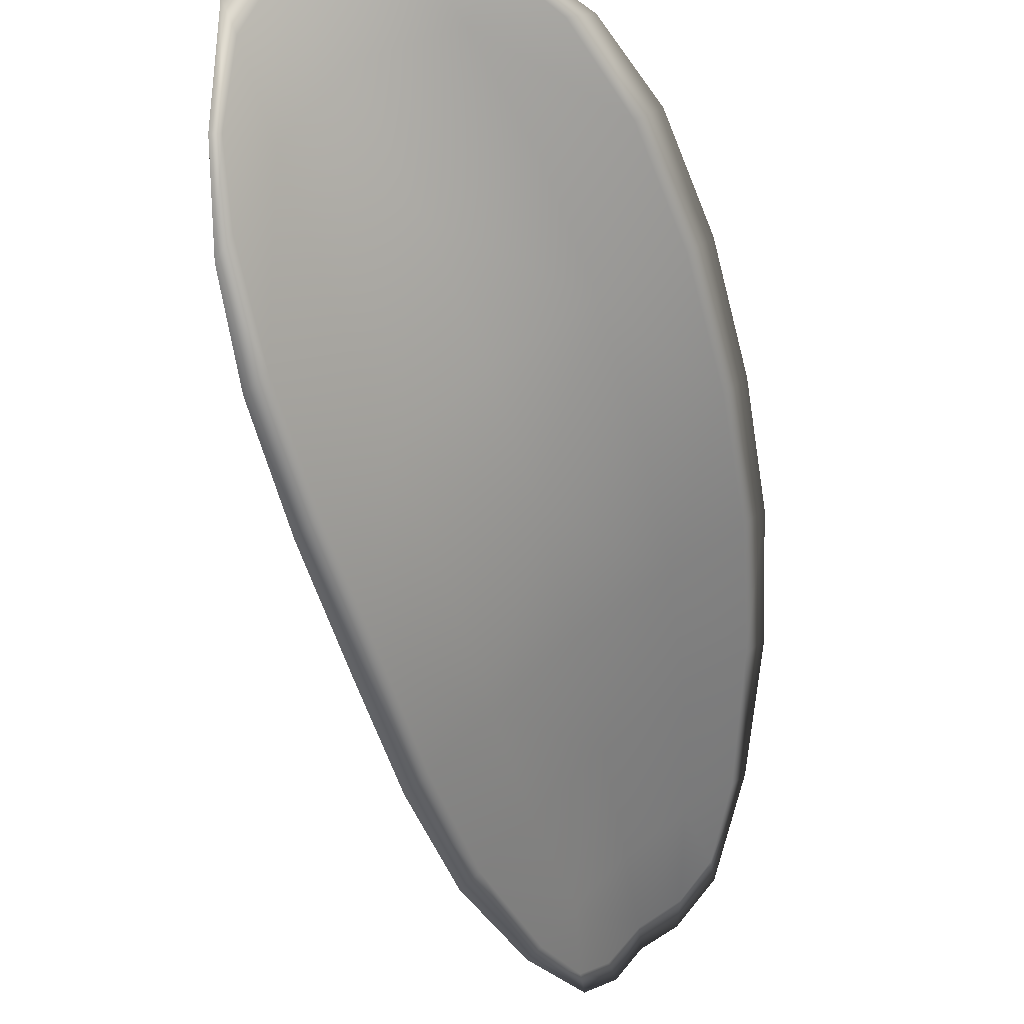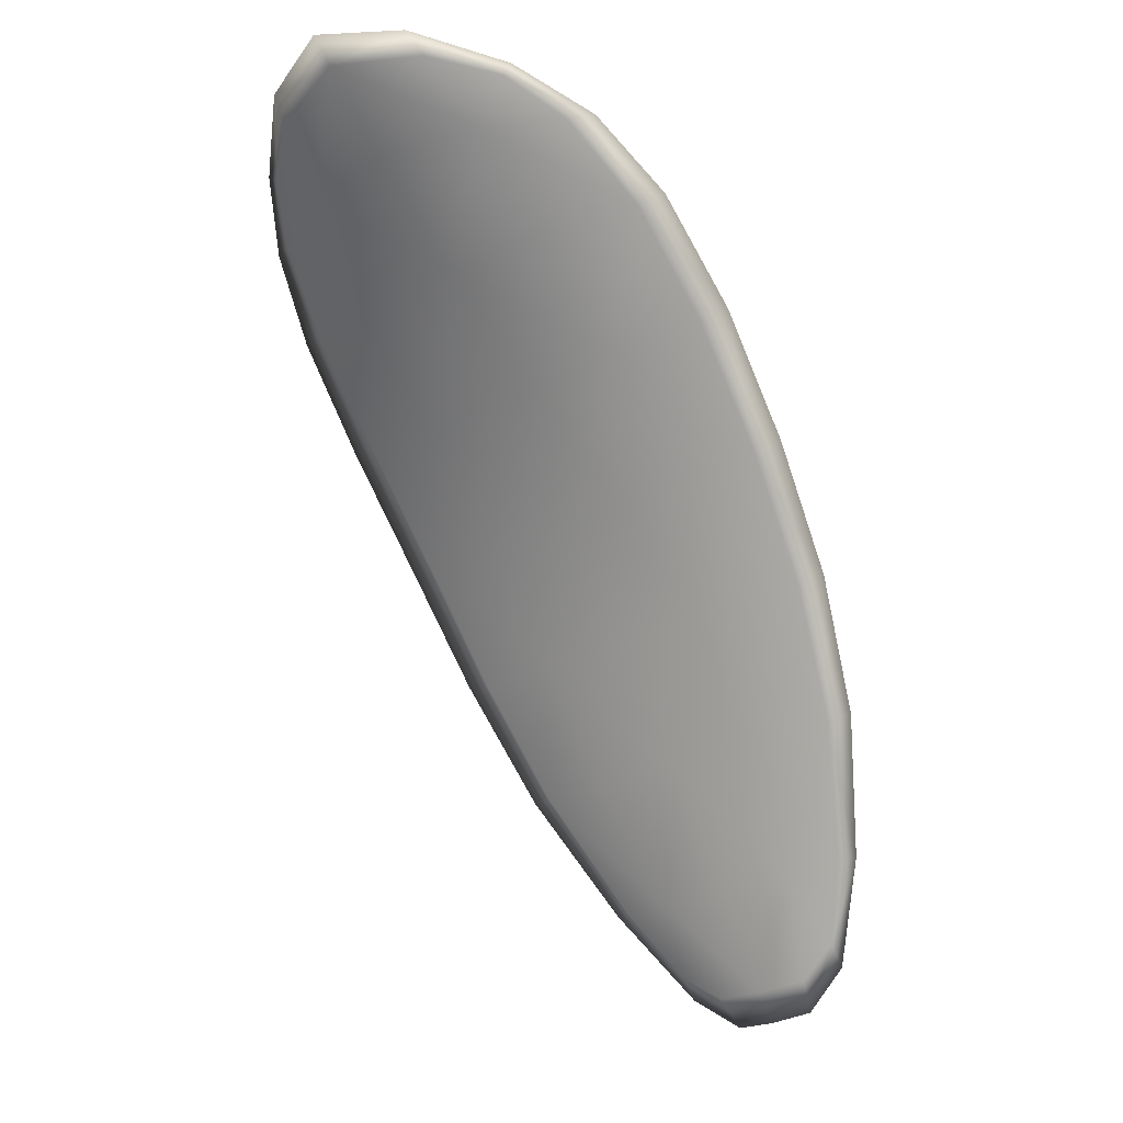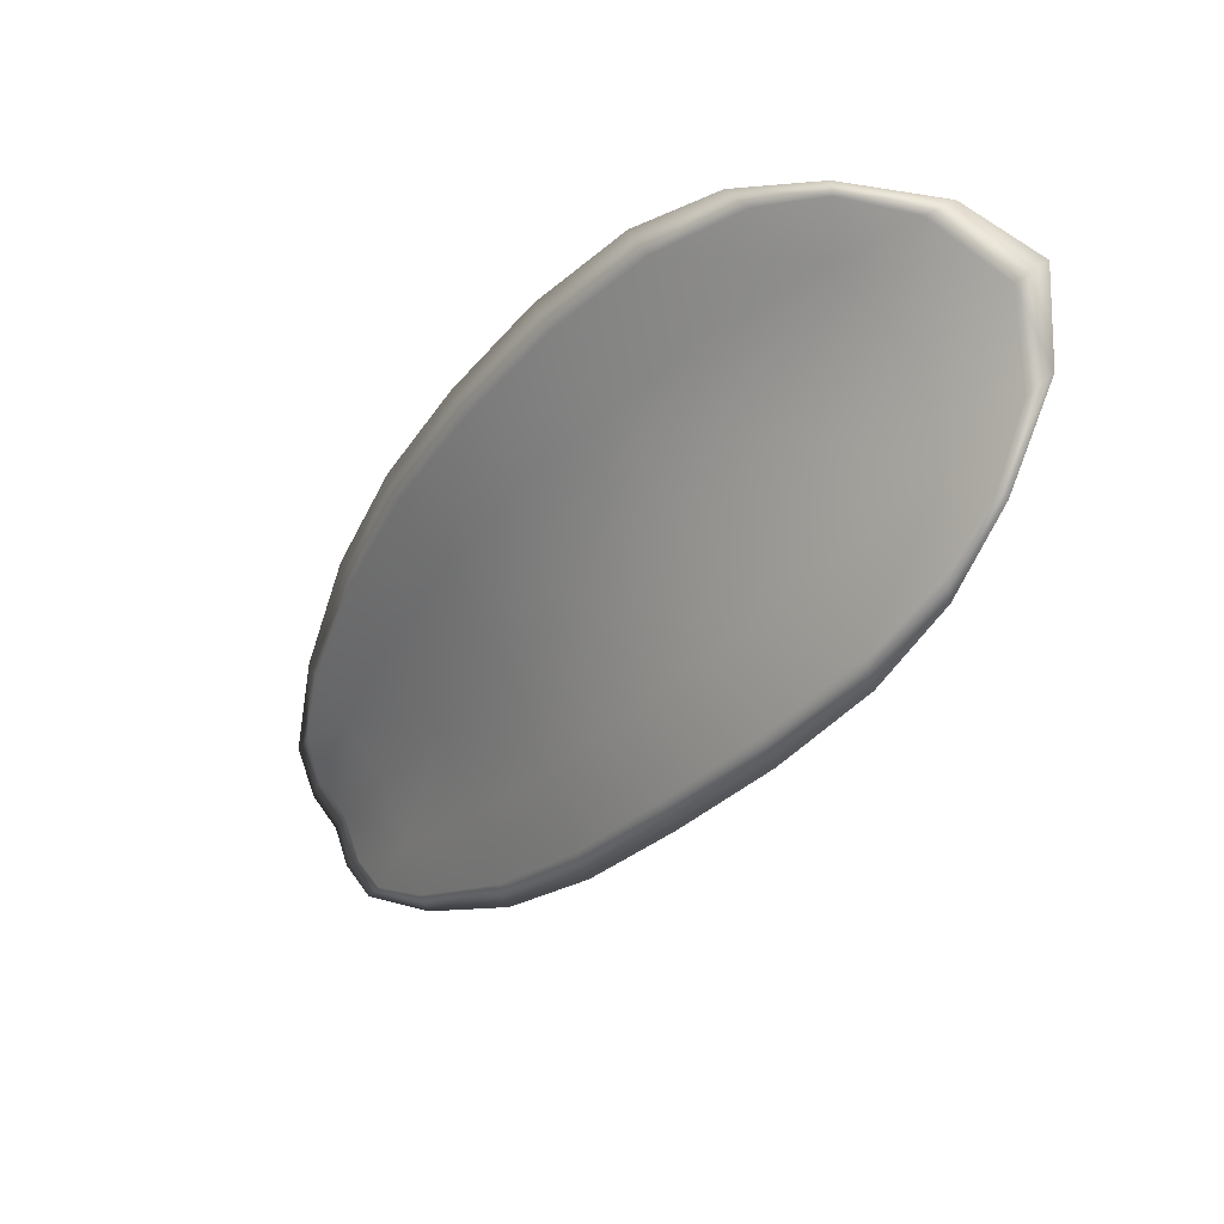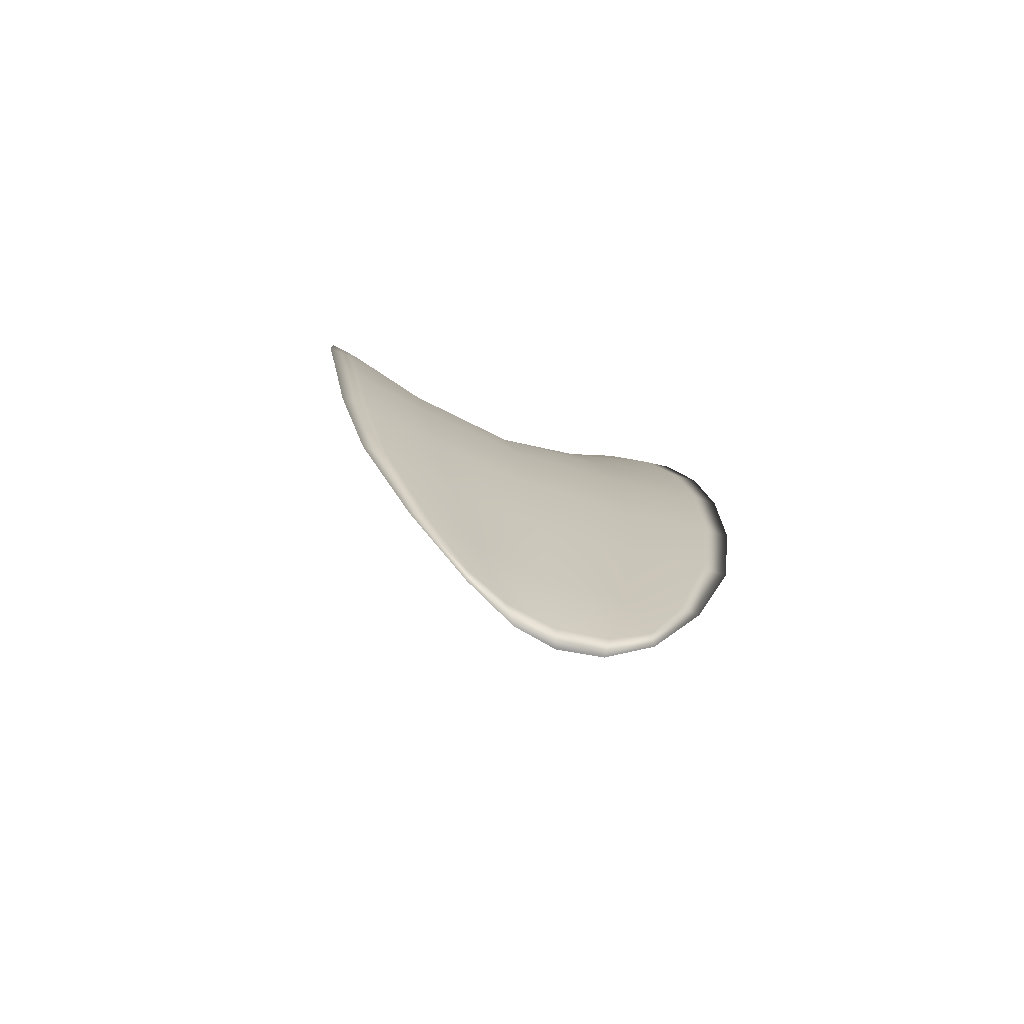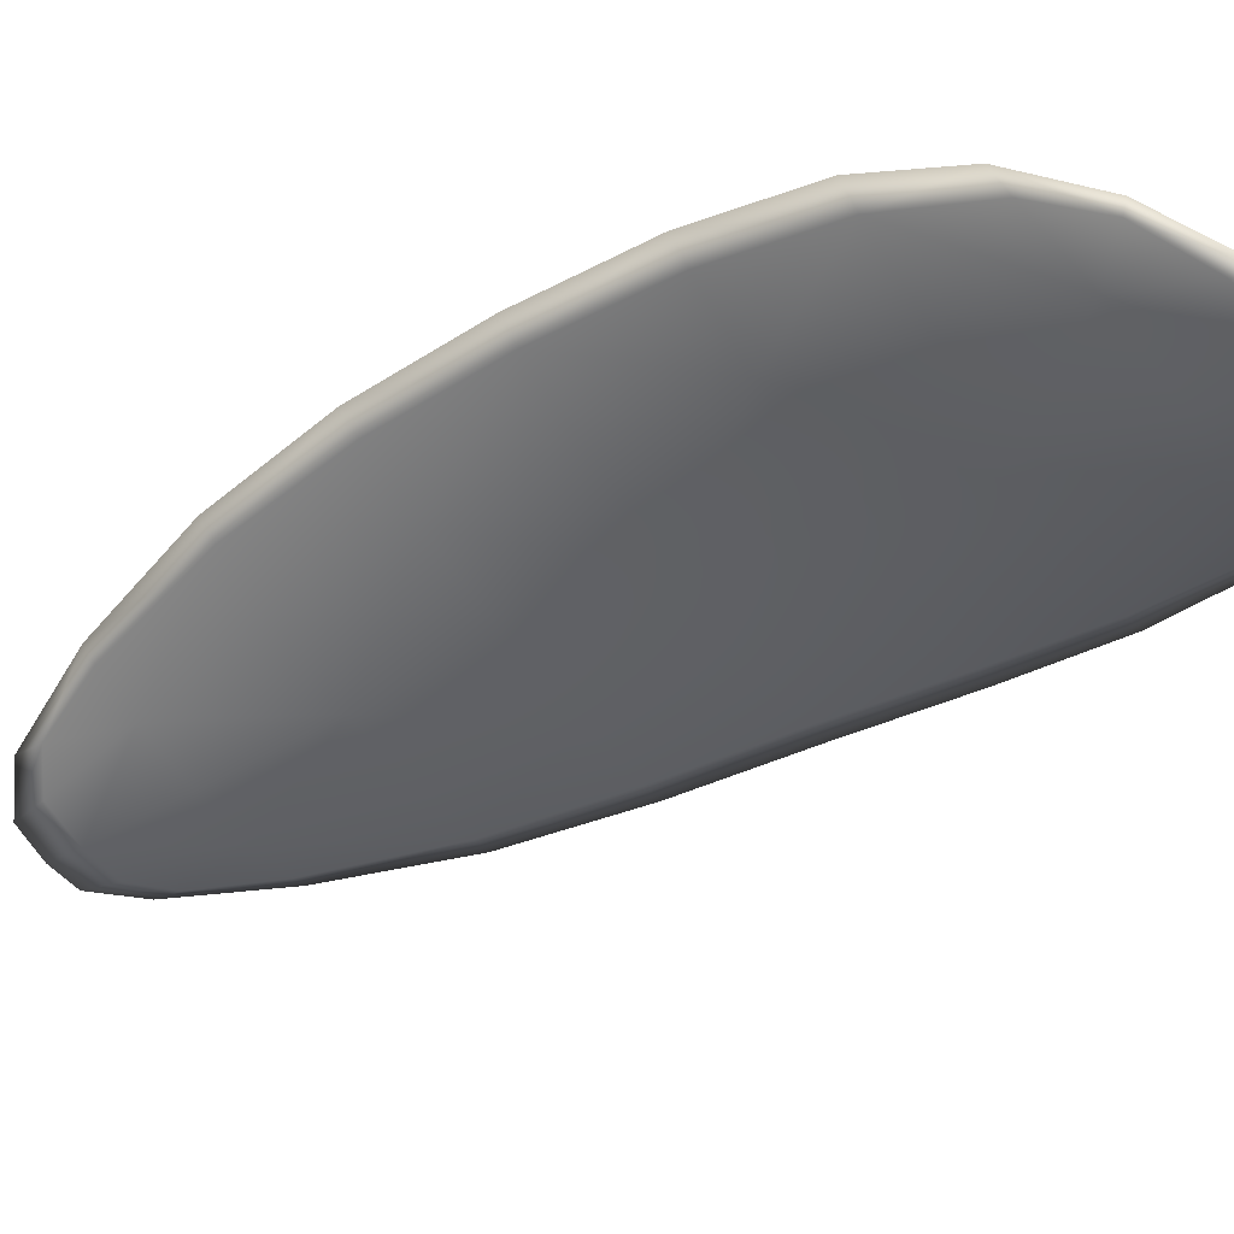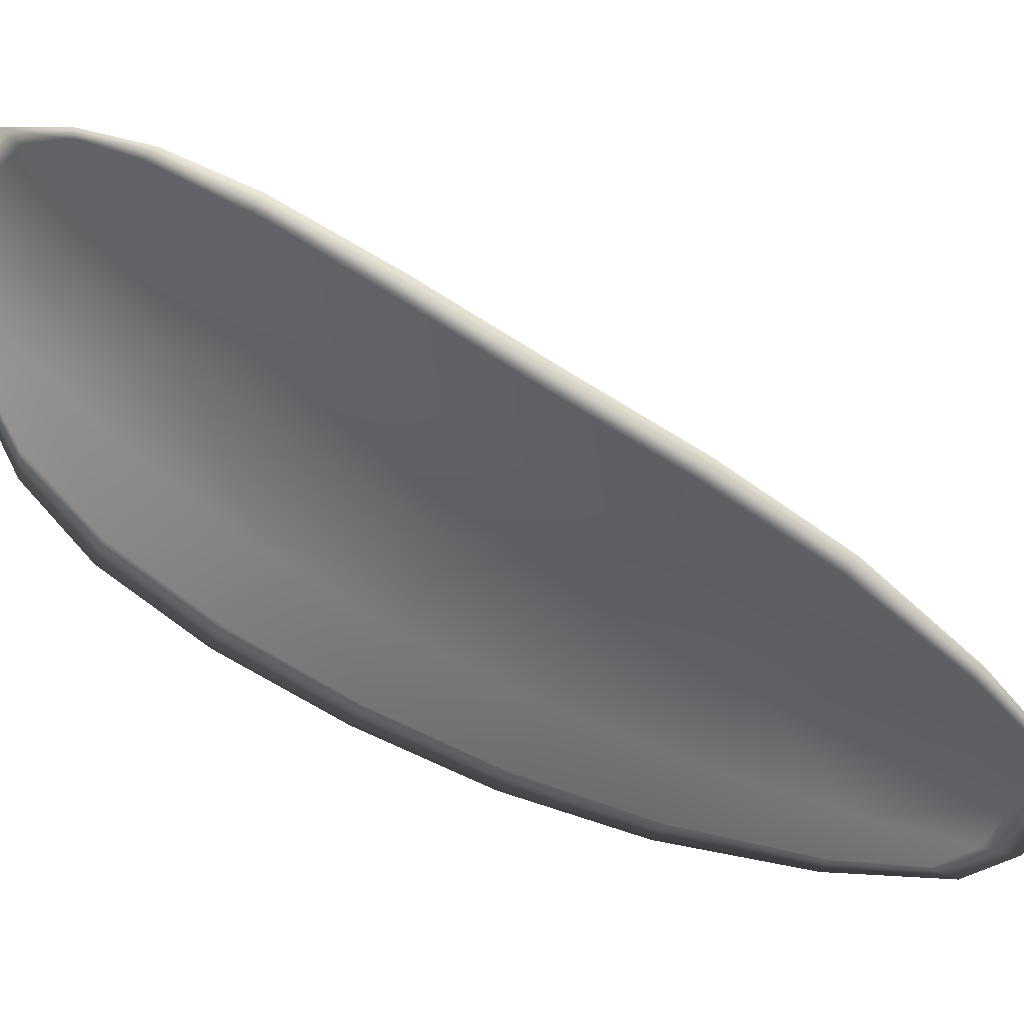
<metadata>
{"format":"obj","ext":"obj","renderer":"f3d","projection":"perspective","resolution":1024,"background":"white","views":[{"elev":-23.5,"azim":176.8,"up":"+Z"},{"elev":-16.9,"azim":75.2,"up":"+Y"},{"elev":67.7,"azim":-74.4,"up":"+Y"},{"elev":-42.5,"azim":-157.8,"up":"+Y"},{"elev":75.4,"azim":55.0,"up":"+Z"},{"elev":0.1,"azim":-111.9,"up":"+Z"}]}
</metadata>
<code>
v -2.352 0.7996 -1.157
v -2.35 0.7999 -1.158
v -2.351 0.7981 -1.159
v -2.353 0.7979 -1.158
v -2.354 0.7978 -1.157
v -2.353 0.7993 -1.156
v -2.352 0.8001 -1.156
v -2.351 0.8007 -1.156
v -2.349 0.8011 -1.156
v -2.349 0.8001 -1.159
v -2.348 0.8002 -1.161
v -2.349 0.7989 -1.162
v -2.35 0.7985 -1.161
v -2.348 0.8012 -1.158
v -2.348 0.8009 -1.16
v -2.352 0.7919 -1.165
v -2.351 0.7923 -1.167
v -2.352 0.7897 -1.167
v -2.353 0.7894 -1.166
v -2.355 0.7891 -1.165
v -2.354 0.7916 -1.164
v -2.353 0.7939 -1.162
v -2.352 0.7943 -1.164
v -2.351 0.7947 -1.165
v -2.356 0.7914 -1.162
v -2.356 0.7889 -1.164
v -2.357 0.7888 -1.163
v -2.357 0.7912 -1.161
v -2.356 0.7936 -1.16
v -2.355 0.7937 -1.161
v -2.354 0.7959 -1.16
v -2.352 0.7961 -1.161
v -2.355 0.7959 -1.159
v -2.351 0.7966 -1.163
v -2.35 0.797 -1.164
v -2.354 0.7869 -1.167
v -2.354 0.7871 -1.168
v -2.354 0.7855 -1.168
v -2.355 0.7849 -1.168
v -2.356 0.7847 -1.167
v -2.355 0.7866 -1.166
v -2.356 0.7865 -1.165
v -2.356 0.7846 -1.166
v -2.357 0.7851 -1.166
v -2.357 0.7864 -1.165
v -2.352 0.7994 -1.157
v -2.35 0.7998 -1.158
v -2.349 0.801 -1.156
v -2.351 0.8006 -1.156
v -2.352 0.8 -1.156
v -2.353 0.7992 -1.156
v -2.354 0.7977 -1.157
v -2.353 0.7978 -1.158
v -2.351 0.798 -1.159
v -2.349 0.8 -1.159
v -2.348 0.8001 -1.161
v -2.348 0.8008 -1.16
v -2.348 0.8011 -1.158
v -2.35 0.7984 -1.161
v -2.349 0.7988 -1.162
v -2.352 0.7918 -1.165
v -2.351 0.7922 -1.166
v -2.35 0.7946 -1.165
v -2.351 0.7942 -1.164
v -2.353 0.7938 -1.162
v -2.354 0.7915 -1.164
v -2.354 0.789 -1.165
v -2.353 0.7893 -1.166
v -2.352 0.7896 -1.167
v -2.355 0.7913 -1.162
v -2.355 0.7936 -1.161
v -2.356 0.7935 -1.16
v -2.357 0.7912 -1.161
v -2.357 0.7887 -1.163
v -2.356 0.7888 -1.164
v -2.354 0.7958 -1.159
v -2.352 0.796 -1.161
v -2.355 0.7958 -1.158
v -2.35 0.7964 -1.162
v -2.349 0.7969 -1.164
v -2.354 0.7868 -1.167
v -2.353 0.787 -1.168
v -2.355 0.7865 -1.166
v -2.355 0.7846 -1.167
v -2.355 0.7848 -1.168
v -2.354 0.7855 -1.168
v -2.356 0.7864 -1.165
v -2.357 0.7863 -1.165
v -2.357 0.785 -1.166
v -2.356 0.7845 -1.166
v -2.353 0.7871 -1.168
v -2.355 0.785 -1.168
v -2.352 0.7898 -1.168
v -2.354 0.7855 -1.168
v -2.356 0.784 -1.167
v -2.357 0.7846 -1.166
v -2.356 0.784 -1.167
v -2.357 0.785 -1.166
v -2.354 0.7992 -1.156
v -2.352 0.8002 -1.156
v -2.355 0.7977 -1.157
v -2.352 0.8 -1.156
v -2.348 0.8015 -1.158
v -2.348 0.801 -1.16
v -2.349 0.8015 -1.156
v -2.348 0.8008 -1.16
v -2.348 0.8002 -1.161
v -2.348 0.7989 -1.163
v -2.355 0.7842 -1.168
v -2.357 0.7864 -1.164
v -2.358 0.7888 -1.163
v -2.35 0.801 -1.156
v -2.356 0.7958 -1.158
v -2.357 0.7935 -1.16
v -2.349 0.797 -1.164
v -2.35 0.7948 -1.166
v -2.351 0.7923 -1.167
v -2.357 0.7912 -1.161
f 1 2 3
f 1 3 4
f 1 4 5
f 1 5 6
f 1 6 7
f 1 7 8
f 1 8 9
f 1 9 2
f 10 11 12
f 10 12 13
f 10 13 3
f 10 3 2
f 10 2 9
f 10 9 14
f 10 14 15
f 10 15 11
f 16 17 18
f 16 18 19
f 16 19 20
f 16 20 21
f 16 21 22
f 16 22 23
f 16 23 24
f 16 24 17
f 25 21 20
f 25 20 26
f 25 26 27
f 25 27 28
f 25 28 29
f 25 29 30
f 25 30 22
f 25 22 21
f 31 32 22
f 31 22 30
f 31 30 29
f 31 29 33
f 31 33 5
f 31 5 4
f 31 4 3
f 31 3 32
f 34 35 24
f 34 24 23
f 34 23 22
f 34 22 32
f 34 32 3
f 34 3 13
f 34 13 12
f 34 12 35
f 36 37 38
f 36 38 39
f 36 39 40
f 36 40 41
f 36 41 20
f 36 20 19
f 36 19 18
f 36 18 37
f 42 41 40
f 42 40 43
f 42 43 44
f 42 44 45
f 42 45 27
f 42 27 26
f 42 26 20
f 42 20 41
f 46 47 48
f 46 48 49
f 46 49 50
f 46 50 51
f 46 51 52
f 46 52 53
f 46 53 54
f 46 54 47
f 55 56 57
f 55 57 58
f 55 58 48
f 55 48 47
f 55 47 54
f 55 54 59
f 55 59 60
f 55 60 56
f 61 62 63
f 61 63 64
f 61 64 65
f 61 65 66
f 61 66 67
f 61 67 68
f 61 68 69
f 61 69 62
f 70 66 65
f 70 65 71
f 70 71 72
f 70 72 73
f 70 73 74
f 70 74 75
f 70 75 67
f 70 67 66
f 76 77 54
f 76 54 53
f 76 53 52
f 76 52 78
f 76 78 72
f 76 72 71
f 76 71 65
f 76 65 77
f 79 80 60
f 79 60 59
f 79 59 54
f 79 54 77
f 79 77 65
f 79 65 64
f 79 64 63
f 79 63 80
f 81 82 69
f 81 69 68
f 81 68 67
f 81 67 83
f 81 83 84
f 81 84 85
f 81 85 86
f 81 86 82
f 87 83 67
f 87 67 75
f 87 75 74
f 87 74 88
f 87 88 89
f 87 89 90
f 87 90 84
f 87 84 83
f 91 92 38
f 91 38 37
f 91 37 18
f 91 18 93
f 91 93 69
f 91 69 82
f 91 82 94
f 91 94 92
f 95 96 44
f 95 44 43
f 95 43 40
f 95 40 97
f 95 97 84
f 95 84 90
f 95 90 98
f 95 98 96
f 99 100 7
f 99 7 6
f 99 6 5
f 99 5 101
f 99 101 52
f 99 52 51
f 99 51 102
f 99 102 100
f 103 104 15
f 103 15 14
f 103 14 9
f 103 9 105
f 103 105 48
f 103 48 58
f 103 58 106
f 103 106 104
f 107 108 12
f 107 12 11
f 107 11 15
f 107 15 104
f 107 104 106
f 107 106 56
f 107 56 60
f 107 60 108
f 109 97 40
f 109 40 39
f 109 39 38
f 109 38 92
f 109 92 94
f 109 94 85
f 109 85 84
f 109 84 97
f 110 111 27
f 110 27 45
f 110 45 44
f 110 44 96
f 110 96 98
f 110 98 88
f 110 88 74
f 110 74 111
f 112 105 9
f 112 9 8
f 112 8 7
f 112 7 100
f 112 100 102
f 112 102 49
f 112 49 48
f 112 48 105
f 113 101 5
f 113 5 33
f 113 33 29
f 113 29 114
f 113 114 72
f 113 72 78
f 113 78 52
f 113 52 101
f 115 116 24
f 115 24 35
f 115 35 12
f 115 12 108
f 115 108 60
f 115 60 80
f 115 80 63
f 115 63 116
f 117 93 18
f 117 18 17
f 117 17 24
f 117 24 116
f 117 116 63
f 117 63 62
f 117 62 69
f 117 69 93
f 118 114 29
f 118 29 28
f 118 28 27
f 118 27 111
f 118 111 74
f 118 74 73
f 118 73 72
f 118 72 114

</code>
